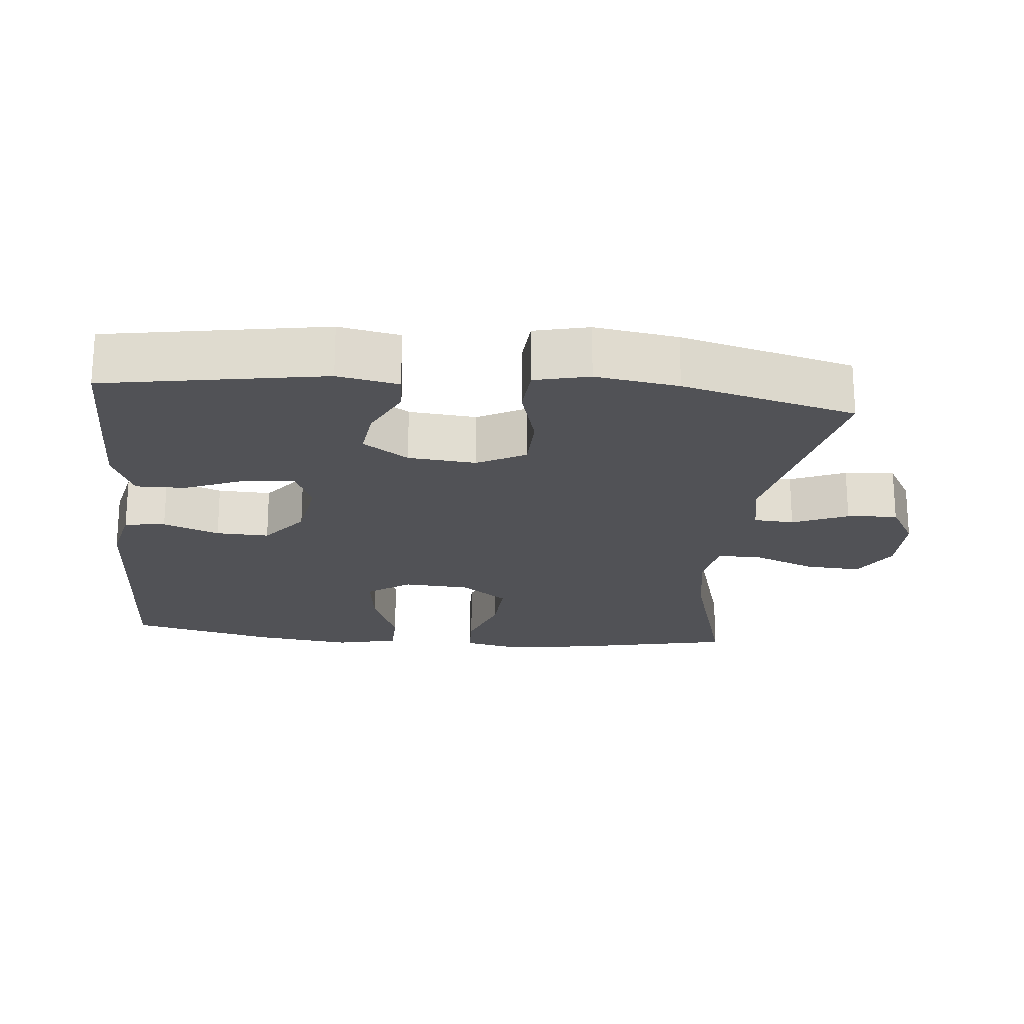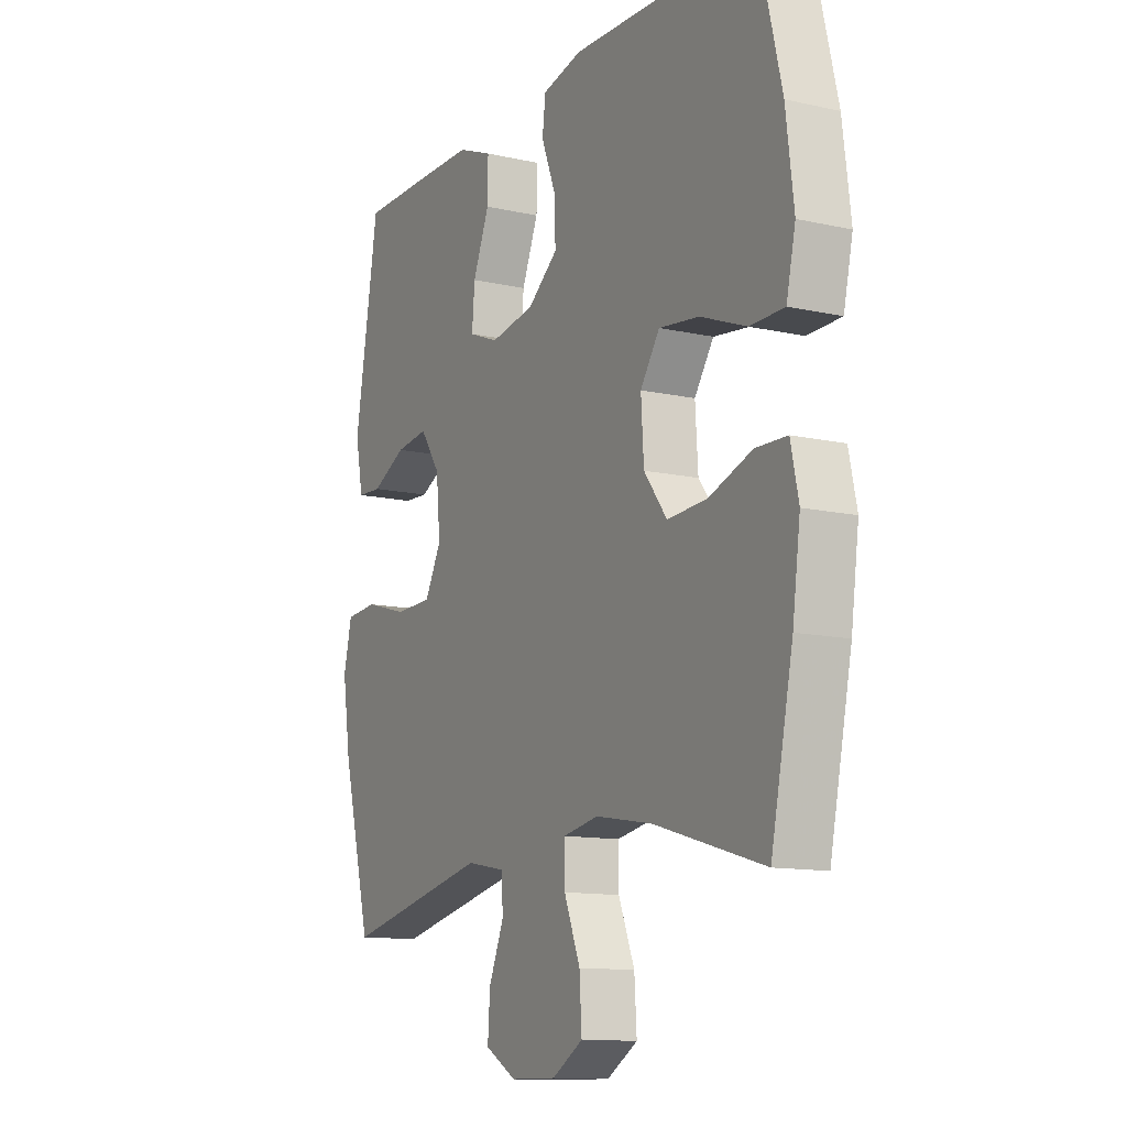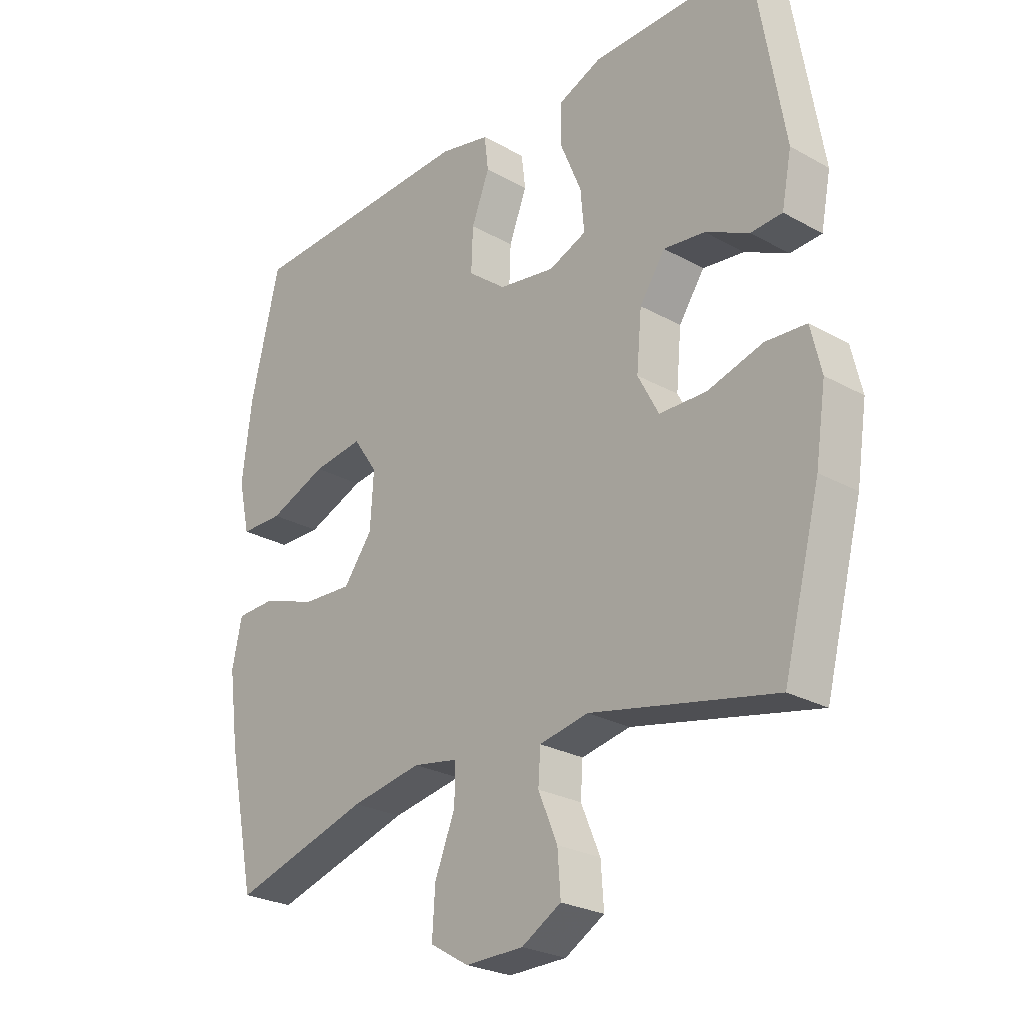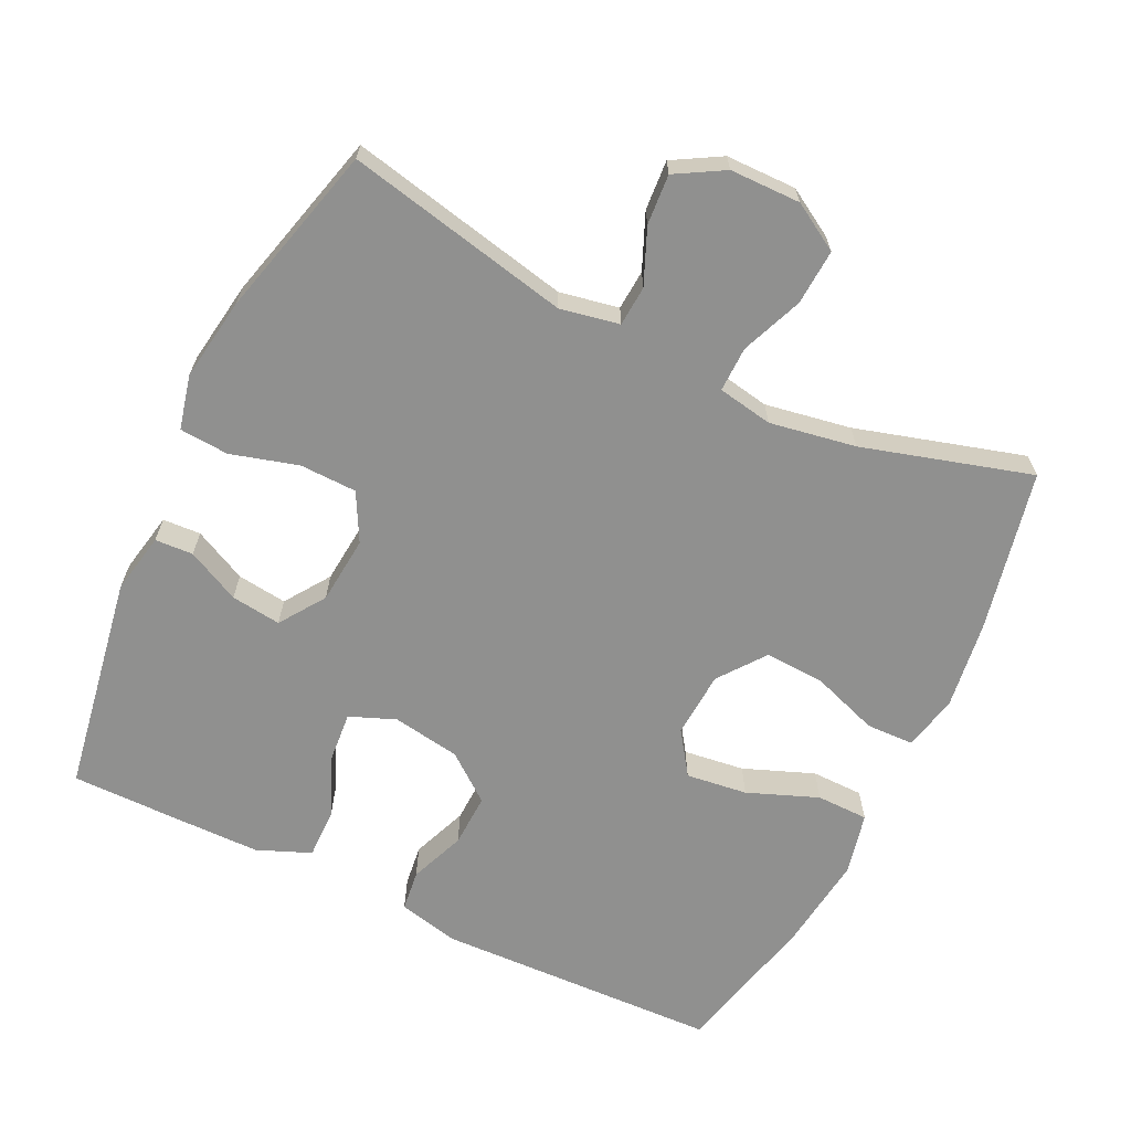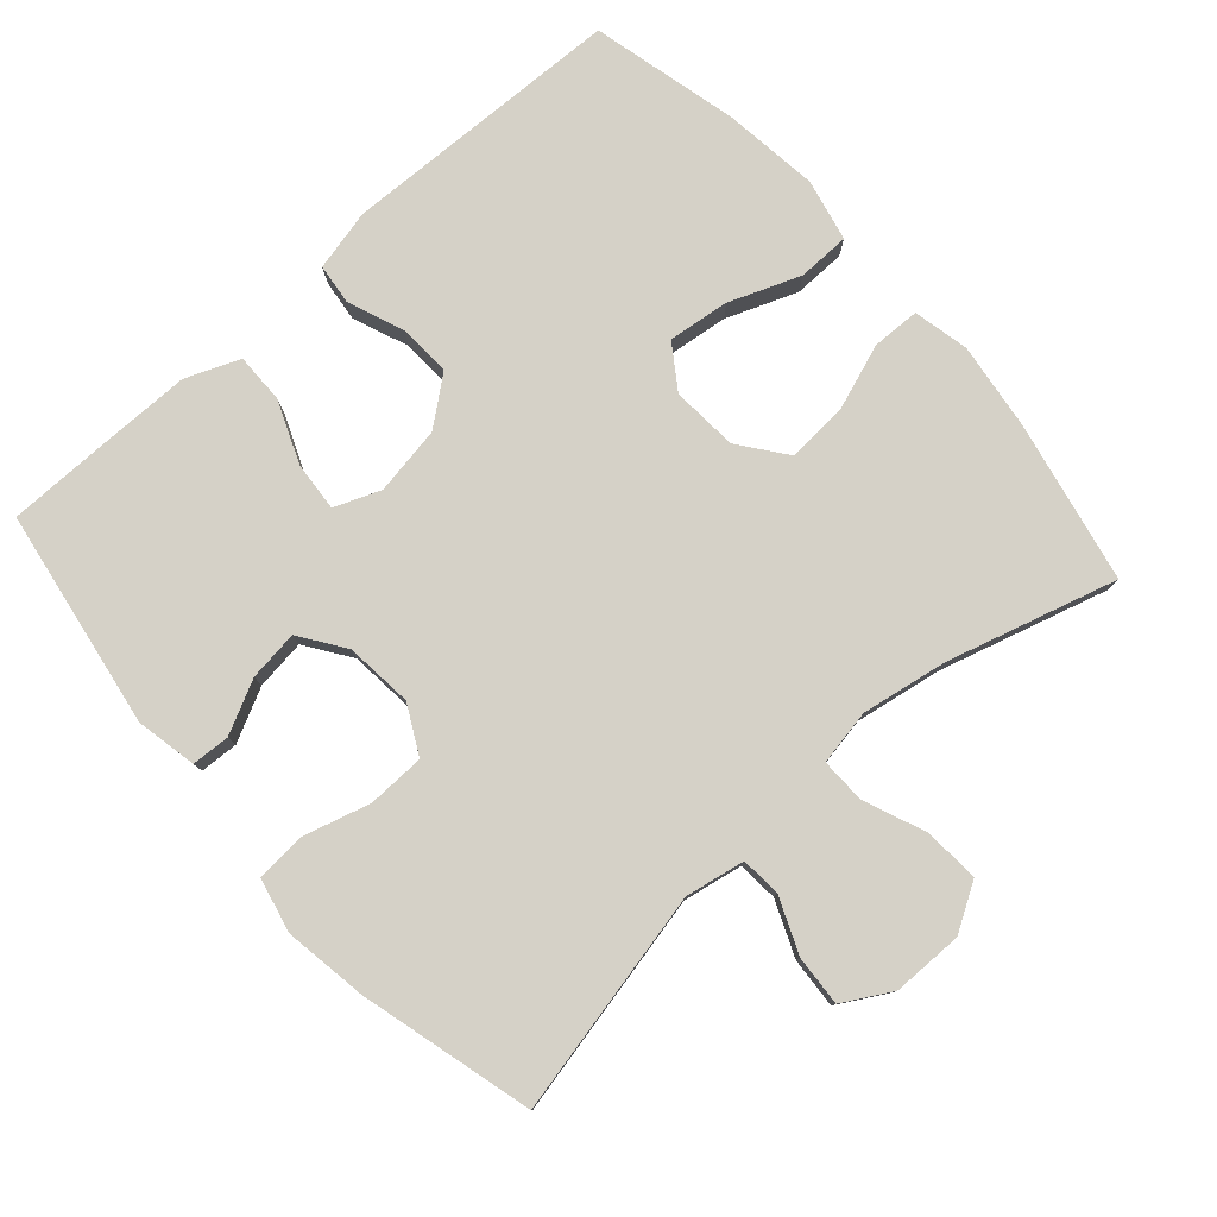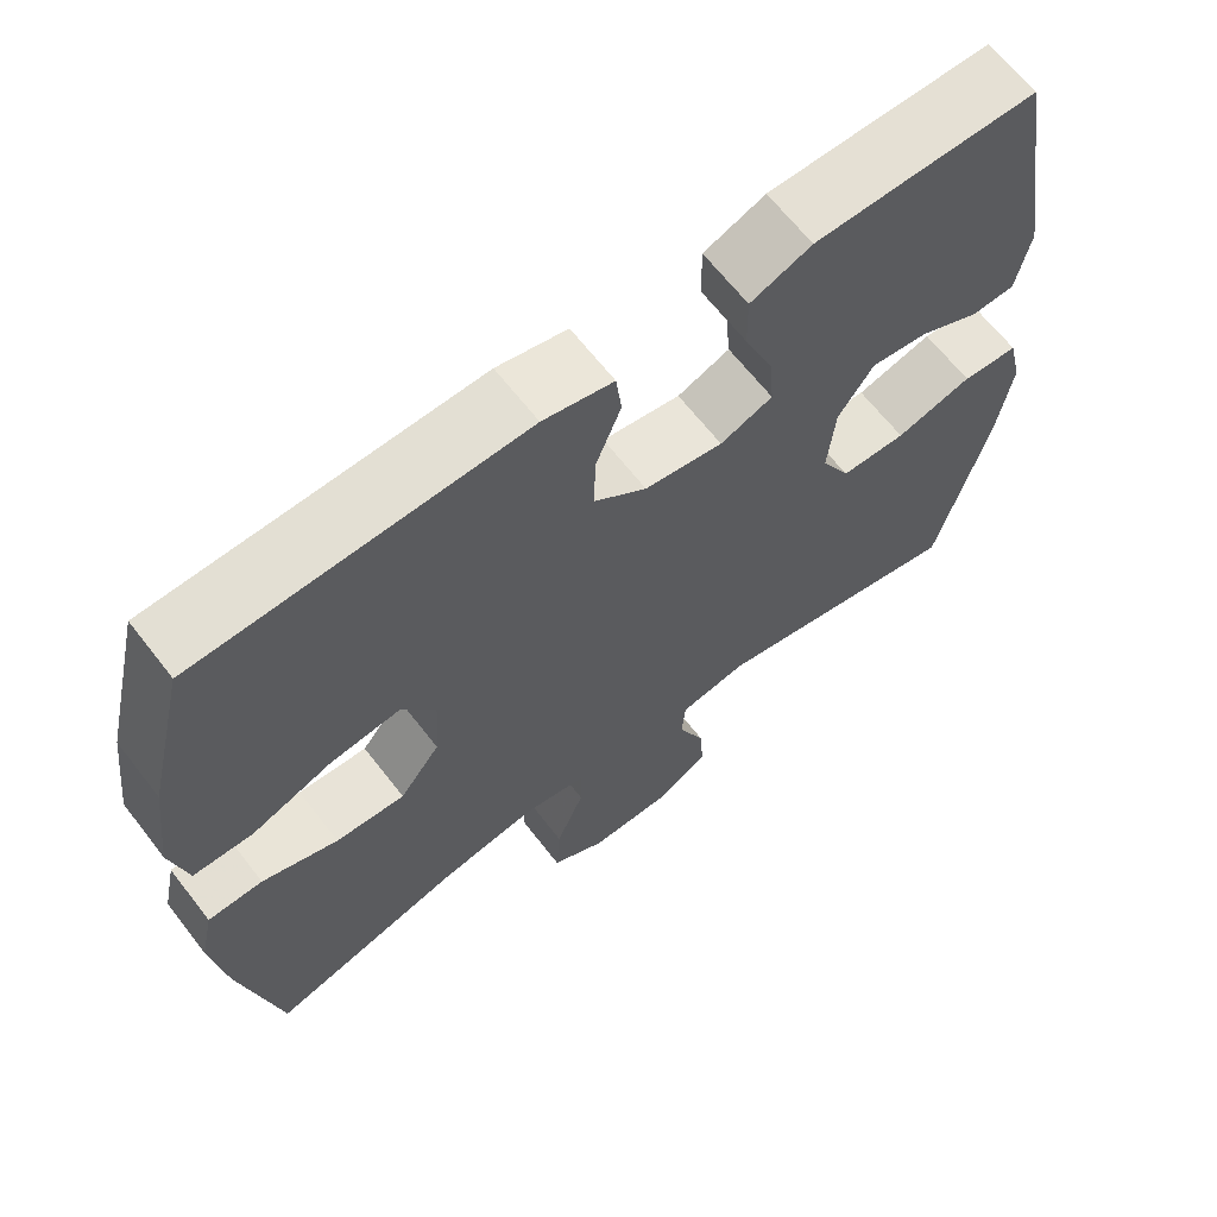
<metadata>
{"format":"obj","ext":"obj","renderer":"f3d","projection":"perspective","resolution":1024,"background":"white","views":[{"elev":-21.2,"azim":84.5,"up":"+Y"},{"elev":-12.3,"azim":-117.8,"up":"+Z"},{"elev":-25.9,"azim":48.5,"up":"+Z"},{"elev":-65.6,"azim":154.3,"up":"+Y"},{"elev":79.2,"azim":138.3,"up":"+Y"},{"elev":65.3,"azim":-37.8,"up":"+Z"}]}
</metadata>
<code>
v 0.5 0.07 -0.5
v 0.183 0.07 -0.432
v 0.099 0.07 -0.448
v 0.095 0.07 -0.505
v 0.128 0.07 -0.583
v 0.133 0.07 -0.654
v 0.065 0.07 -0.693
v -0.035 0.07 -0.694
v -0.102 0.07 -0.654
v -0.097 0.07 -0.575
v -0.062 0.07 -0.488
v -0.061 0.07 -0.424
v -0.139 0.07 -0.41
v -0.261 0.07 -0.431
v -0.5 0.07 -0.5
v -0.548 0.07 -0.271
v -0.565 0.07 -0.147
v -0.548 0.07 -0.068
v -0.48 0.07 -0.066
v -0.386 0.07 -0.099
v -0.3 0.07 -0.104
v -0.25 0.07 -0.038
v -0.244 0.07 0.056
v -0.286 0.07 0.117
v -0.373 0.07 0.106
v -0.473 0.07 0.067
v -0.547 0.07 0.068
v -0.567 0.07 0.156
v -0.55 0.07 0.292
v -0.5 0.07 0.5
v -0.098 0.07 0.514
v -0.011 0.07 0.494
v -0.004 0.07 0.436
v -0.035 0.07 0.357
v -0.038 0.07 0.282
v 0.028 0.07 0.23
v 0.125 0.07 0.214
v 0.19 0.07 0.24
v 0.184 0.07 0.31
v 0.148 0.07 0.397
v 0.147 0.07 0.468
v 0.223 0.07 0.499
v 0.344 0.07 0.5
v 0.5 0.07 0.5
v 0.552 0.07 0.19
v 0.535 0.07 0.104
v 0.481 0.07 0.101
v 0.406 0.07 0.138
v 0.335 0.07 0.147
v 0.291 0.07 0.083
v 0.282 0.07 -0.013
v 0.318 0.07 -0.081
v 0.399 0.07 -0.083
v 0.494 0.07 -0.056
v 0.564 0.07 -0.061
v 0.582 0.07 -0.138
v 0.564 0.07 -0.255
v 0.5 0 -0.5
v 0.183 0 -0.432
v 0.099 0 -0.448
v 0.095 0 -0.505
v 0.128 0 -0.583
v 0.133 0 -0.654
v 0.065 0 -0.693
v -0.035 0 -0.694
v -0.102 0 -0.654
v -0.097 0 -0.575
v -0.062 0 -0.488
v -0.061 0 -0.424
v -0.139 0 -0.41
v -0.261 0 -0.431
v -0.5 0 -0.5
v -0.548 0 -0.271
v -0.565 0 -0.147
v -0.548 0 -0.068
v -0.48 0 -0.066
v -0.386 0 -0.099
v -0.3 0 -0.104
v -0.25 0 -0.038
v -0.244 0 0.056
v -0.286 0 0.117
v -0.373 0 0.106
v -0.473 0 0.067
v -0.547 0 0.068
v -0.567 0 0.156
v -0.55 0 0.292
v -0.5 0 0.5
v -0.098 0 0.514
v -0.011 0 0.494
v -0.004 0 0.436
v -0.035 0 0.357
v -0.038 0 0.282
v 0.028 0 0.23
v 0.125 0 0.214
v 0.19 0 0.24
v 0.184 0 0.31
v 0.148 0 0.397
v 0.147 0 0.468
v 0.223 0 0.499
v 0.344 0 0.5
v 0.5 0 0.5
v 0.552 0 0.19
v 0.535 0 0.104
v 0.481 0 0.101
v 0.406 0 0.138
v 0.335 0 0.147
v 0.291 0 0.083
v 0.282 0 -0.013
v 0.318 0 -0.081
v 0.399 0 -0.083
v 0.494 0 -0.056
v 0.564 0 -0.061
v 0.582 0 -0.138
v 0.564 0 -0.255
f 56 57 1 2
f 53 54 55 56
f 52 53 56 2
f 51 52 2 3
f 50 51 3
f 45 46 47 48
f 45 48 49
f 44 45 49
f 43 44 49 50
f 39 40 41 42
f 38 39 42 43
f 31 32 33 34
f 31 34 35
f 30 31 35
f 29 30 35 36
f 25 26 27 28
f 24 25 28 29
f 17 18 19 20
f 17 20 21
f 14 15 16 17
f 13 14 17 21
f 12 13 21 22
f 8 9 10 11
f 8 11 12
f 7 8 12
f 4 5 6 7
f 3 4 7 12
f 38 43 50 3
f 24 29 36 37
f 23 24 37
f 22 23 37 38
f 3 12 22 38
f 59 58 114 113
f 113 112 111 110
f 59 113 110 109
f 60 59 109 108
f 60 108 107
f 105 104 103 102
f 106 105 102
f 106 102 101
f 107 106 101 100
f 99 98 97 96
f 100 99 96 95
f 91 90 89 88
f 92 91 88
f 92 88 87
f 93 92 87 86
f 85 84 83 82
f 86 85 82 81
f 77 76 75 74
f 78 77 74
f 74 73 72 71
f 78 74 71 70
f 79 78 70 69
f 68 67 66 65
f 69 68 65
f 69 65 64
f 64 63 62 61
f 69 64 61 60
f 60 107 100 95
f 94 93 86 81
f 94 81 80
f 95 94 80 79
f 95 79 69 60
f 1 58 59 2
f 2 59 60 3
f 3 60 61 4
f 4 61 62 5
f 5 62 63 6
f 6 63 64 7
f 7 64 65 8
f 8 65 66 9
f 9 66 67 10
f 10 67 68 11
f 11 68 69 12
f 12 69 70 13
f 13 70 71 14
f 14 71 72 15
f 15 72 73 16
f 16 73 74 17
f 17 74 75 18
f 18 75 76 19
f 19 76 77 20
f 20 77 78 21
f 21 78 79 22
f 22 79 80 23
f 23 80 81 24
f 24 81 82 25
f 25 82 83 26
f 26 83 84 27
f 27 84 85 28
f 28 85 86 29
f 29 86 87 30
f 30 87 88 31
f 31 88 89 32
f 32 89 90 33
f 33 90 91 34
f 34 91 92 35
f 35 92 93 36
f 36 93 94 37
f 37 94 95 38
f 38 95 96 39
f 39 96 97 40
f 40 97 98 41
f 41 98 99 42
f 42 99 100 43
f 43 100 101 44
f 44 101 102 45
f 45 102 103 46
f 46 103 104 47
f 47 104 105 48
f 48 105 106 49
f 49 106 107 50
f 50 107 108 51
f 51 108 109 52
f 52 109 110 53
f 53 110 111 54
f 54 111 112 55
f 55 112 113 56
f 56 113 114 57
f 57 114 58 1

</code>
